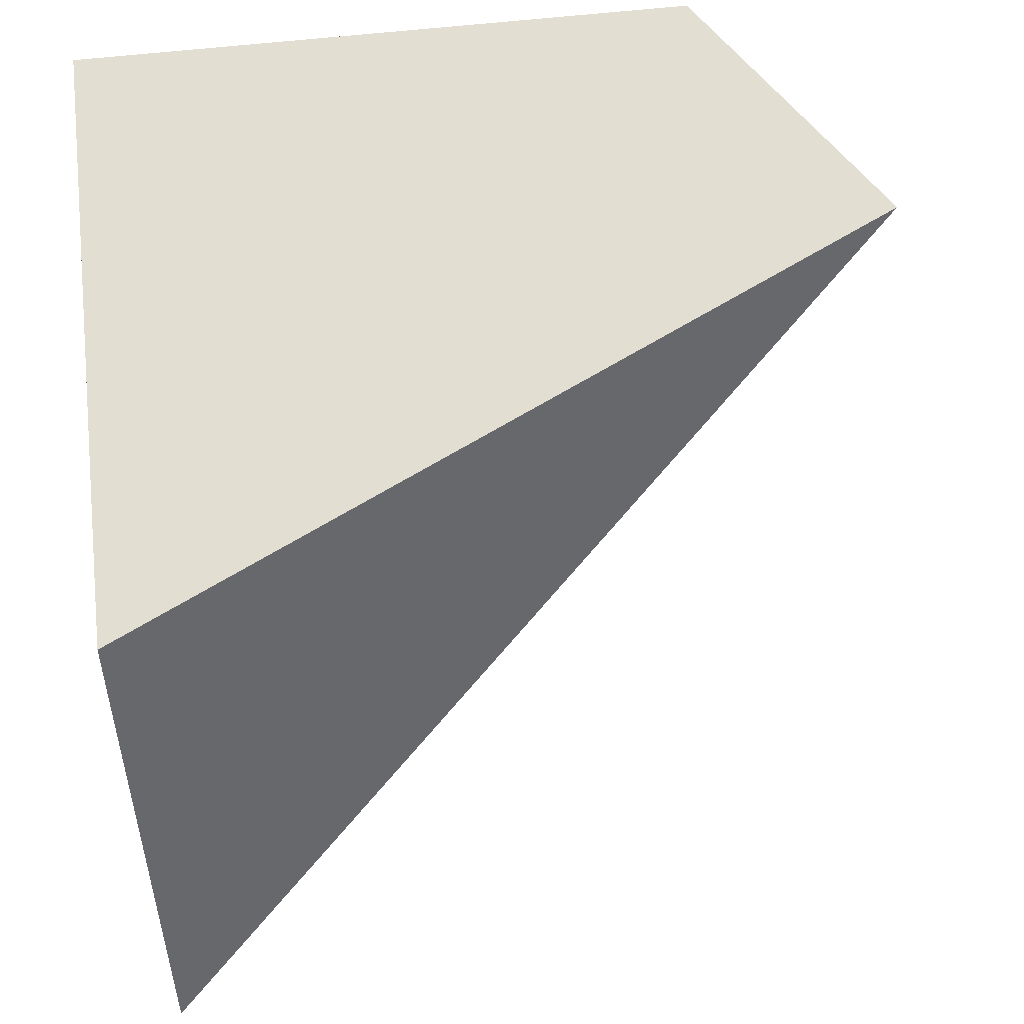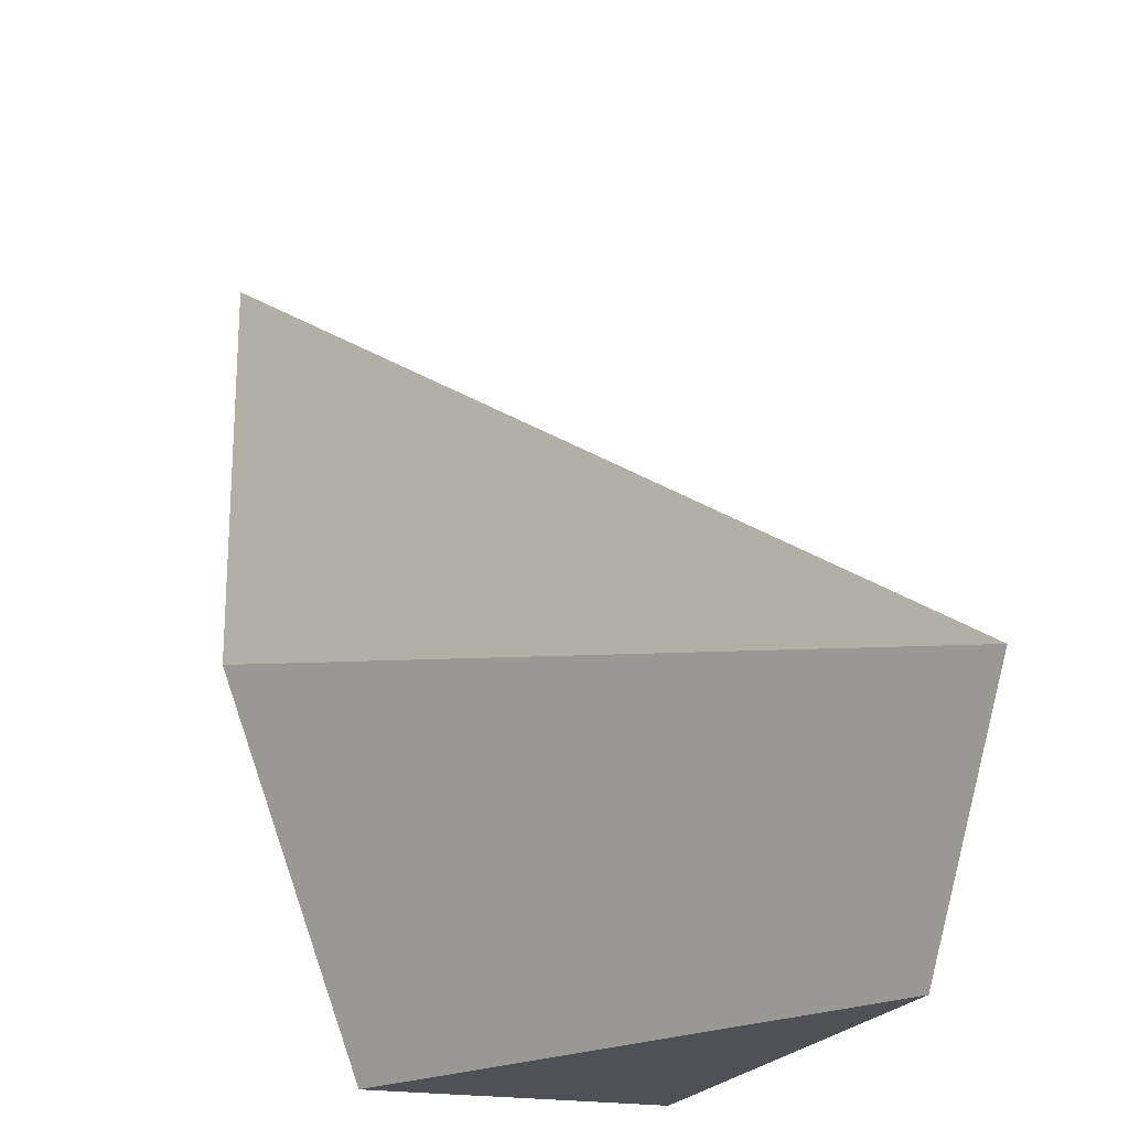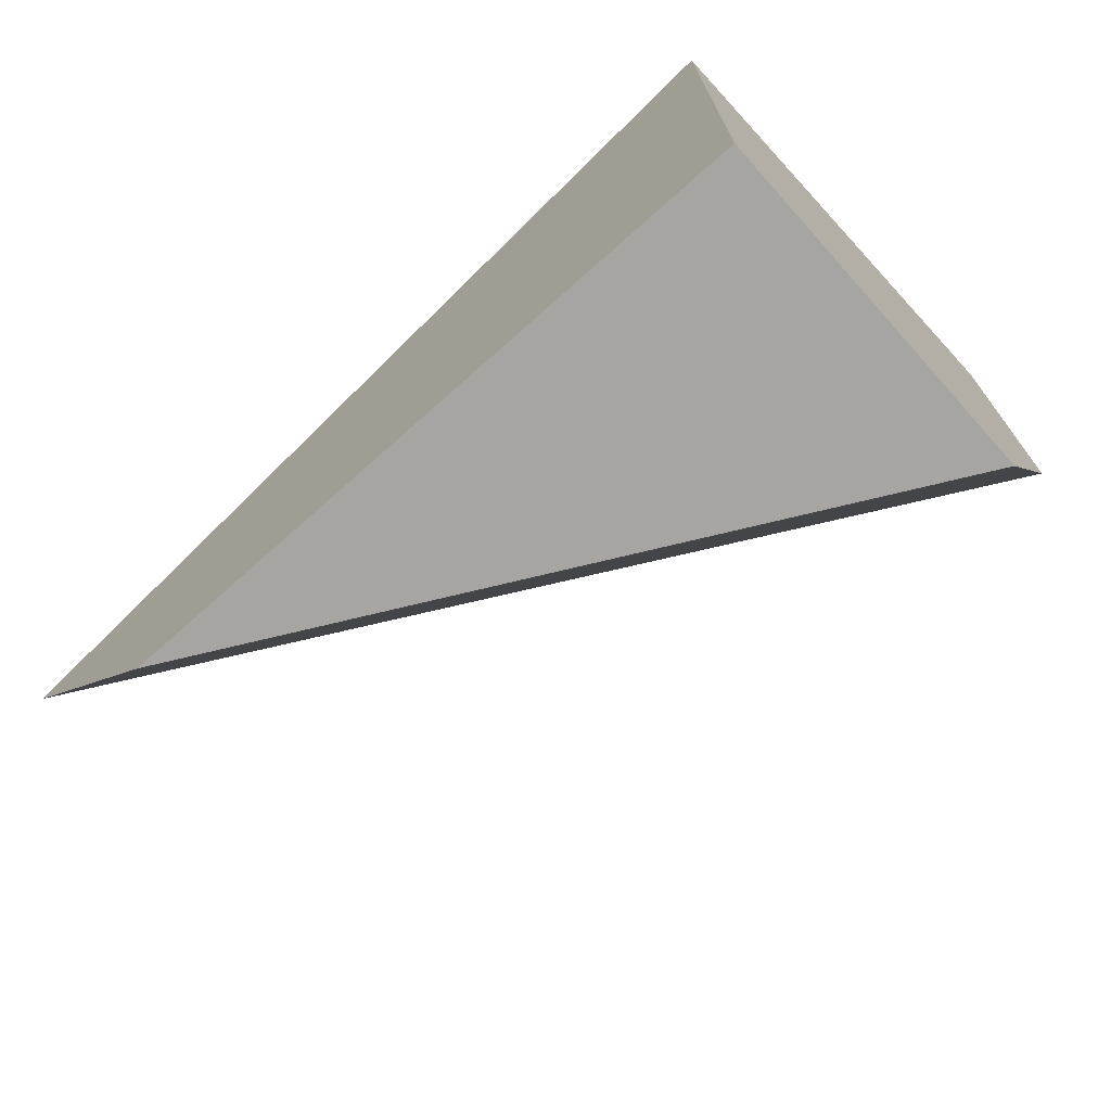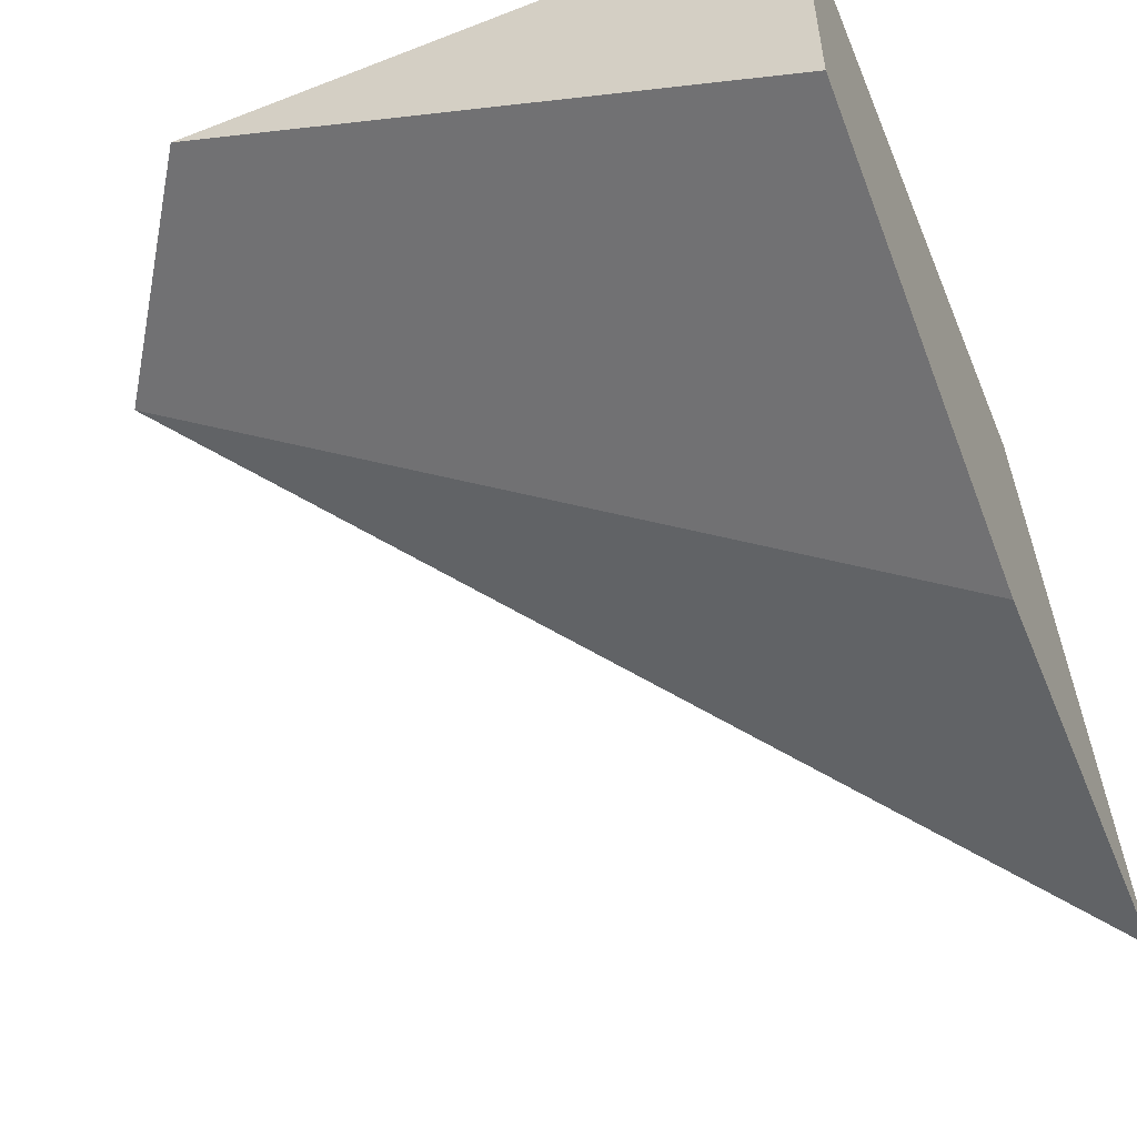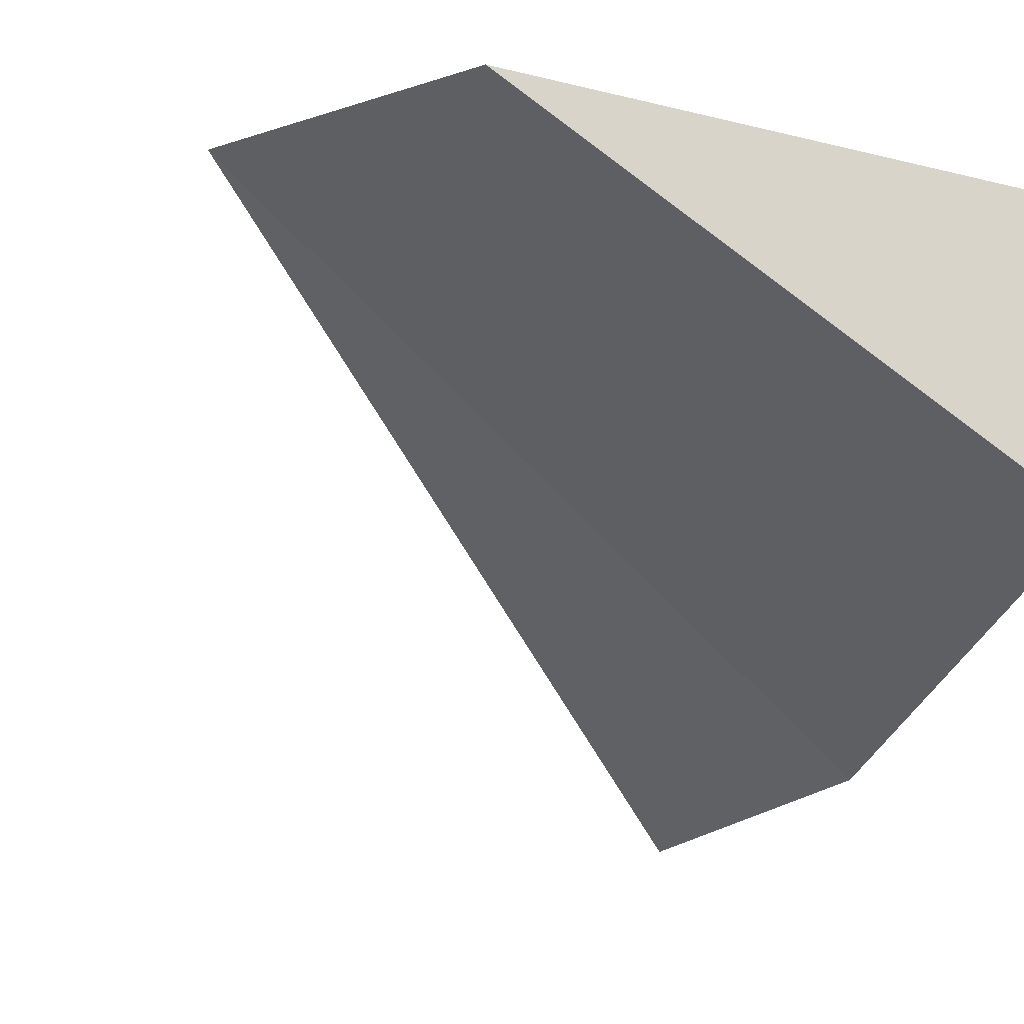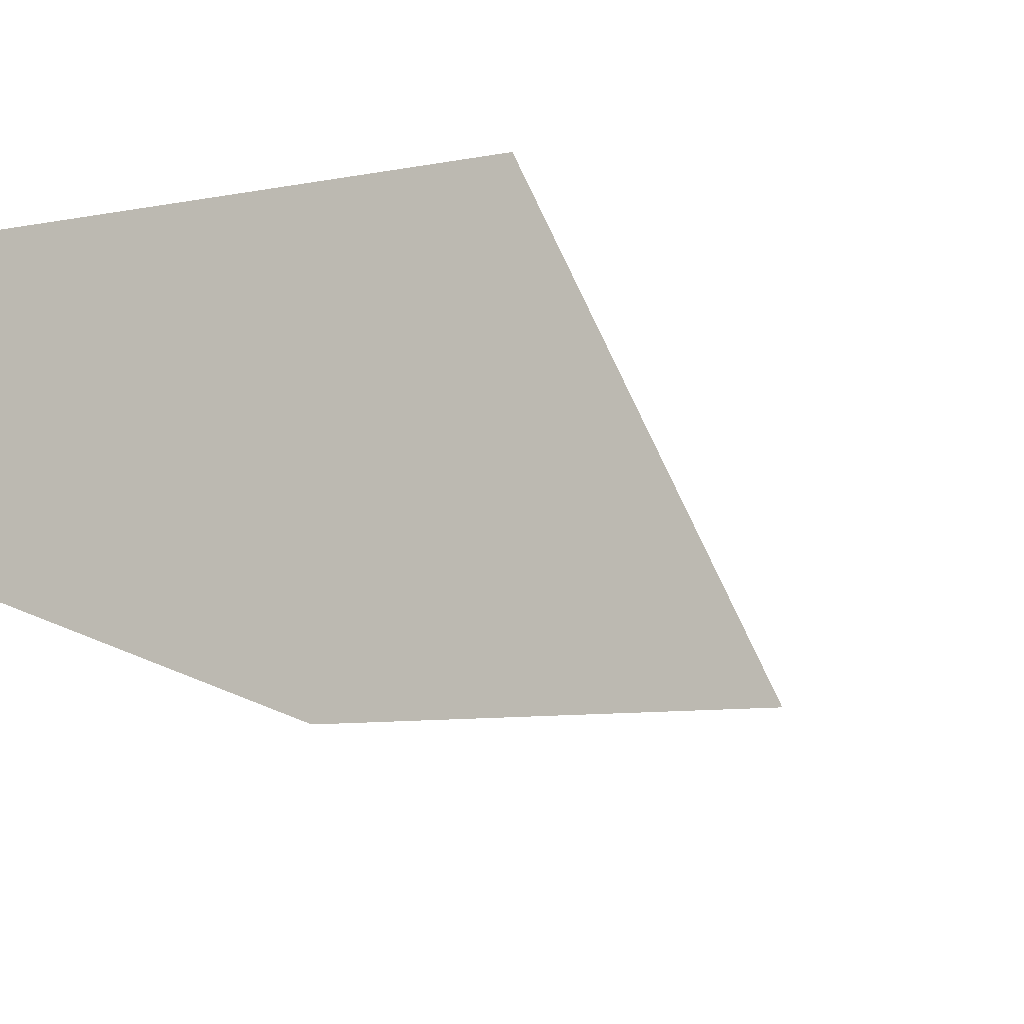
<metadata>
{"format":"obj","ext":"obj","renderer":"f3d","projection":"perspective","resolution":1024,"background":"white","views":[{"elev":67.7,"azim":-6.0,"up":"+Y"},{"elev":-20.5,"azim":71.7,"up":"+Z"},{"elev":-73.6,"azim":-138.3,"up":"+Z"},{"elev":-53.1,"azim":-157.5,"up":"+Y"},{"elev":-19.3,"azim":155.4,"up":"+Y"},{"elev":-9.2,"azim":-63.9,"up":"+Y"}]}
</metadata>
<code>
v 55 34 -25
v -55 34 -60
v -55 34 27
v -55 34 -60
v 55 34 -25
v 31 34 -60
v -55 34 27
v -55 -34 0
v -55 -34 60
v -55 34 -60
v -55 -12 -60
v -55 -34 0
v -55 -34 0
v -55 34 27
v -55 34 -60
v -55 34 -60
v 31 34 -60
v -55 -12 -60
v 55 34 -25
v -55 -34 0
v -55 -12 -60
v 31 34 -60
v 55 34 -25
v -55 -12 -60
v 55 34 -25
v -55 -34 60
v -55 -34 0
v 55 34 -25
v -55 34 27
v -55 -34 60
f 1 2 3
f 4 5 6
f 7 8 9
f 10 11 12
f 13 14 15
f 16 17 18
f 19 20 21
f 22 23 24
f 25 26 27
f 28 29 30

</code>
